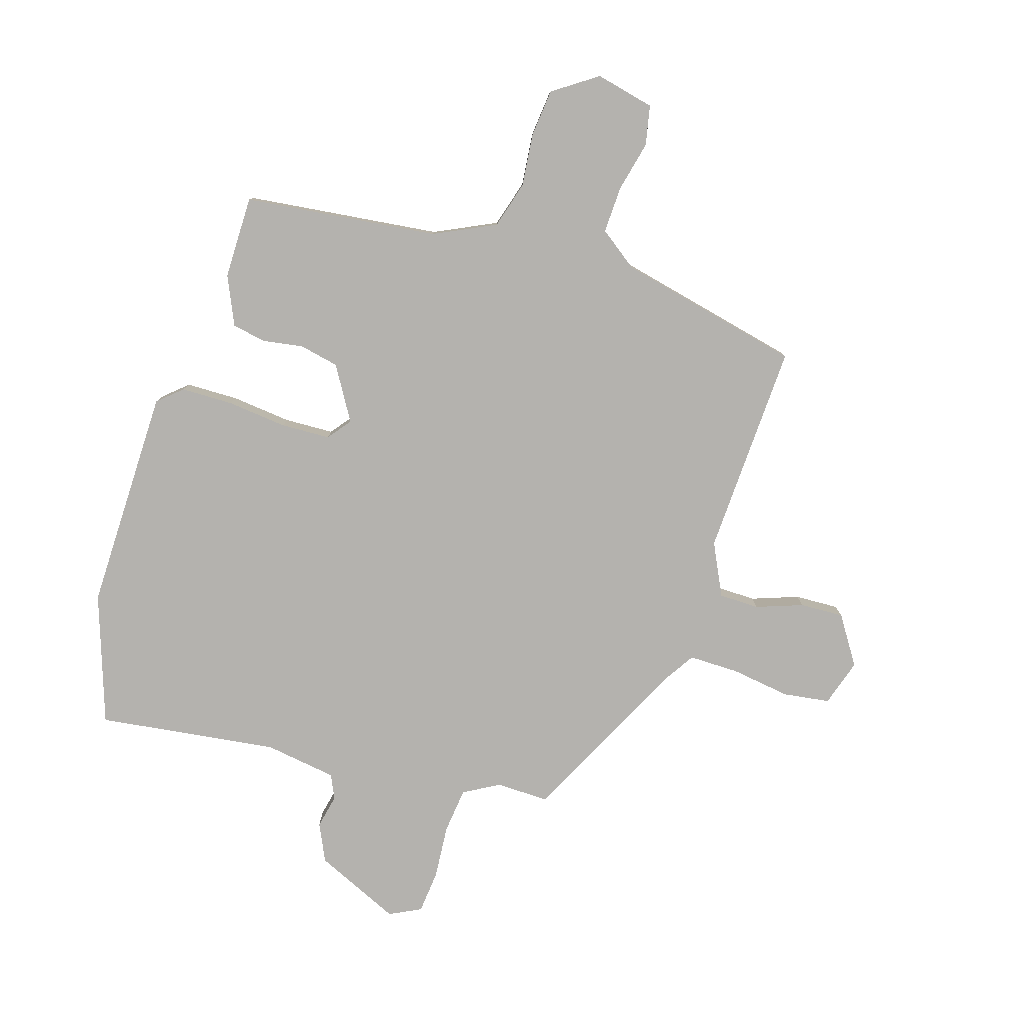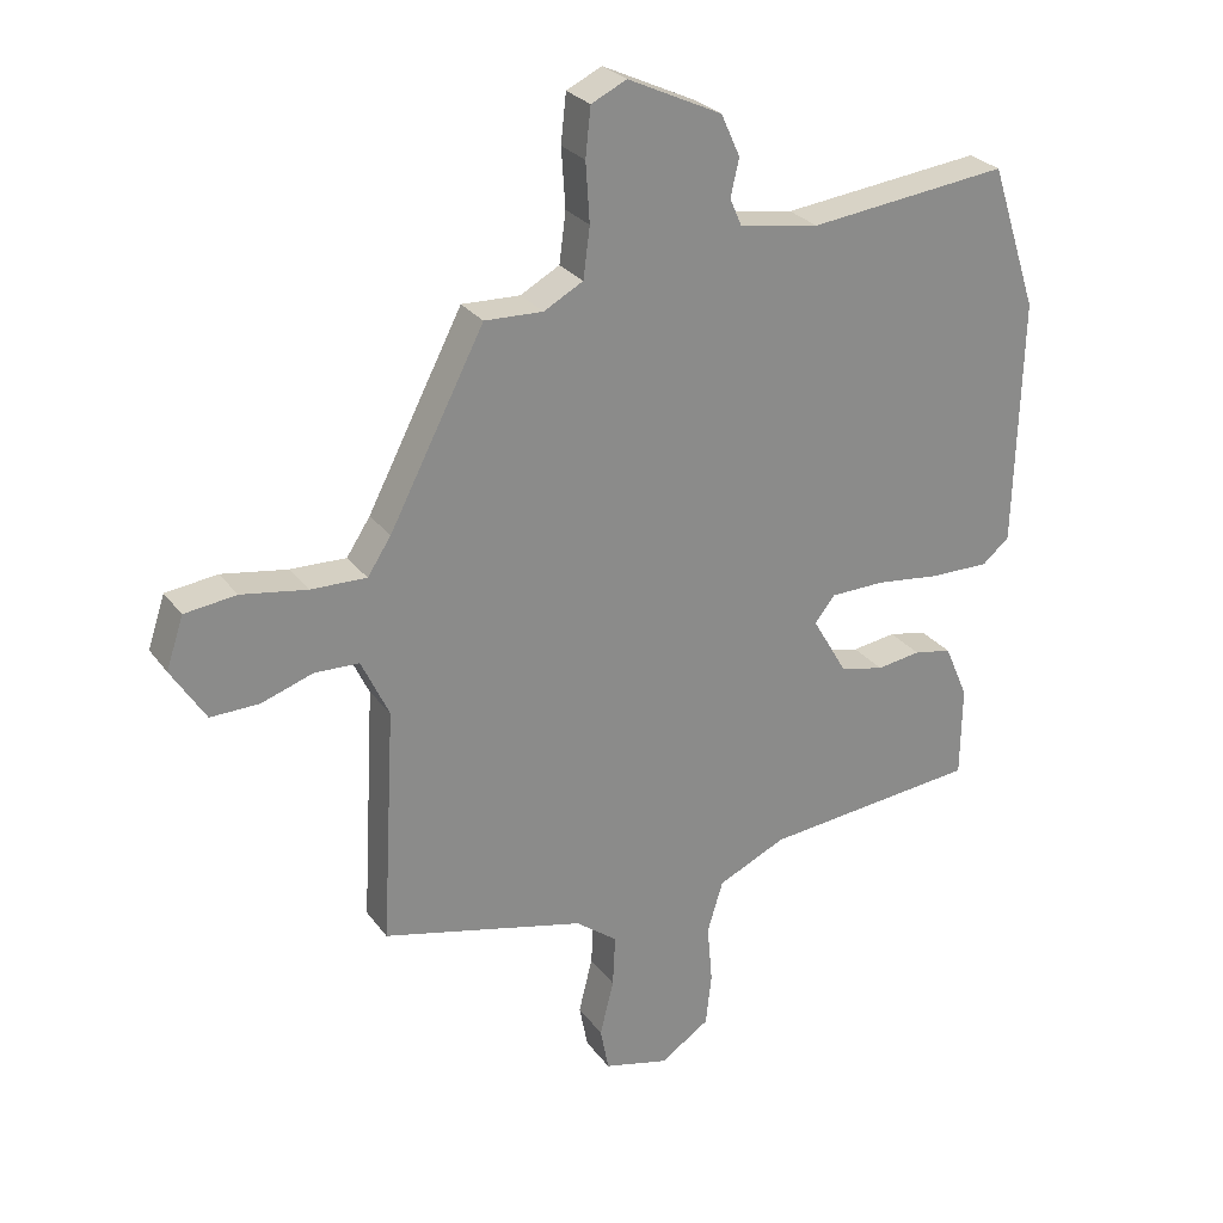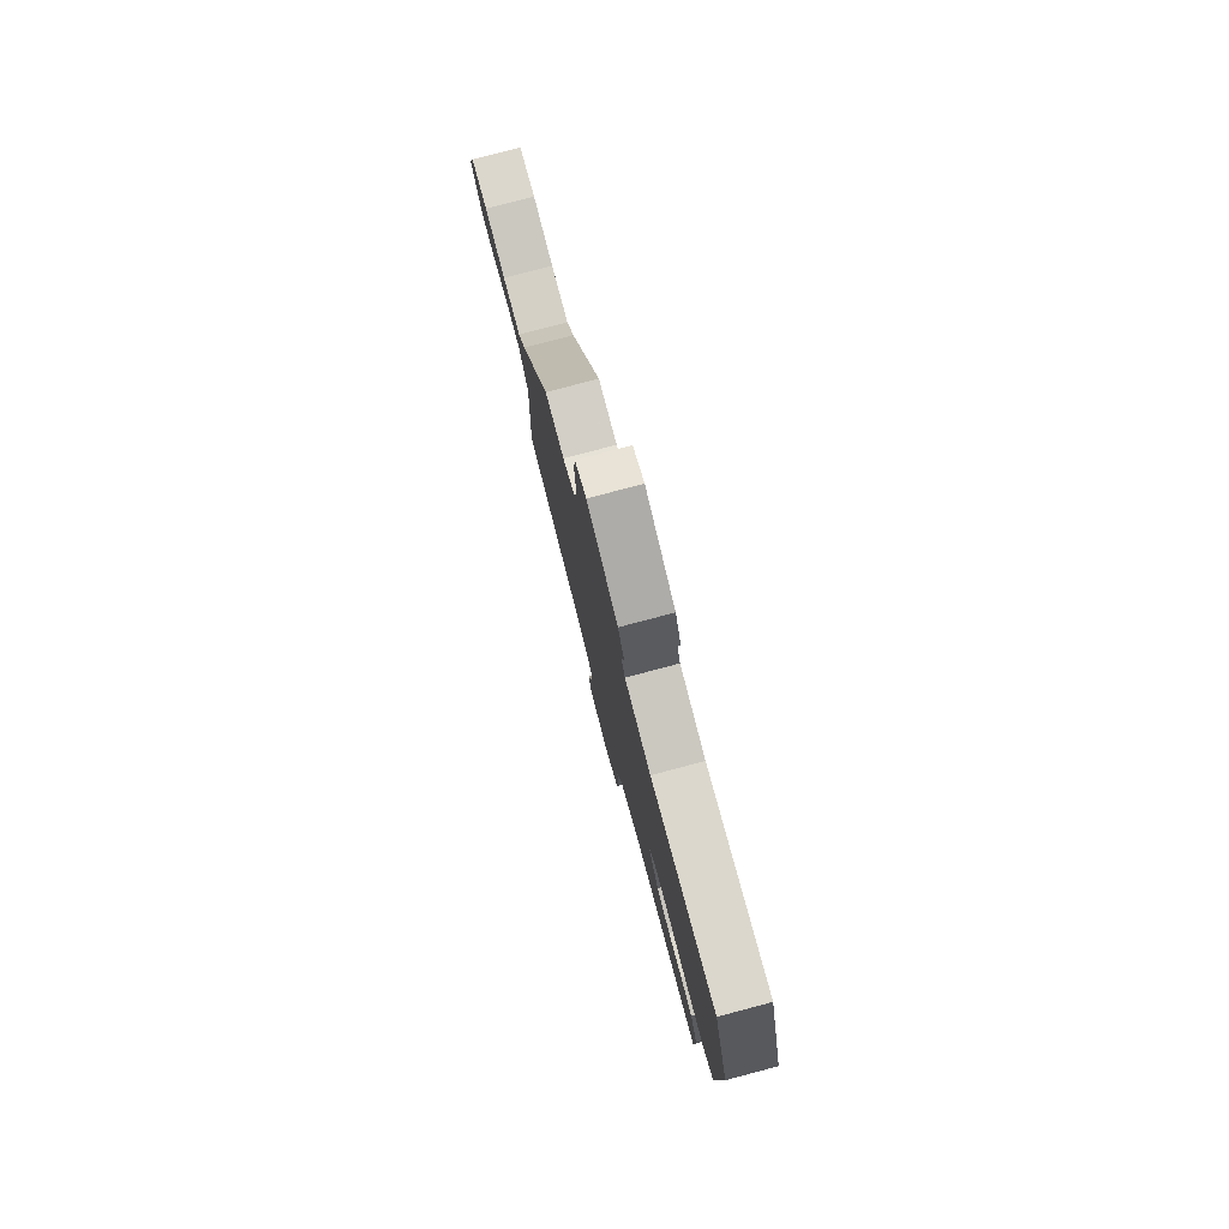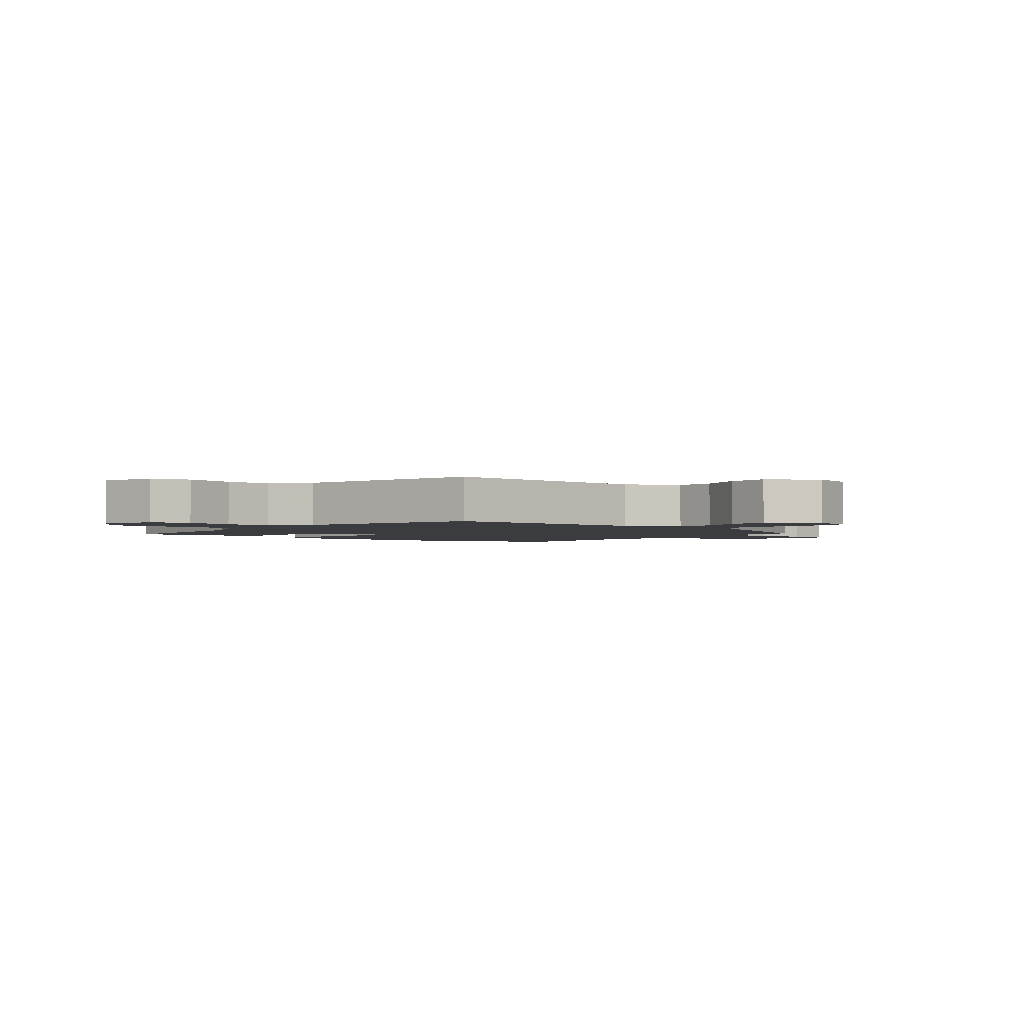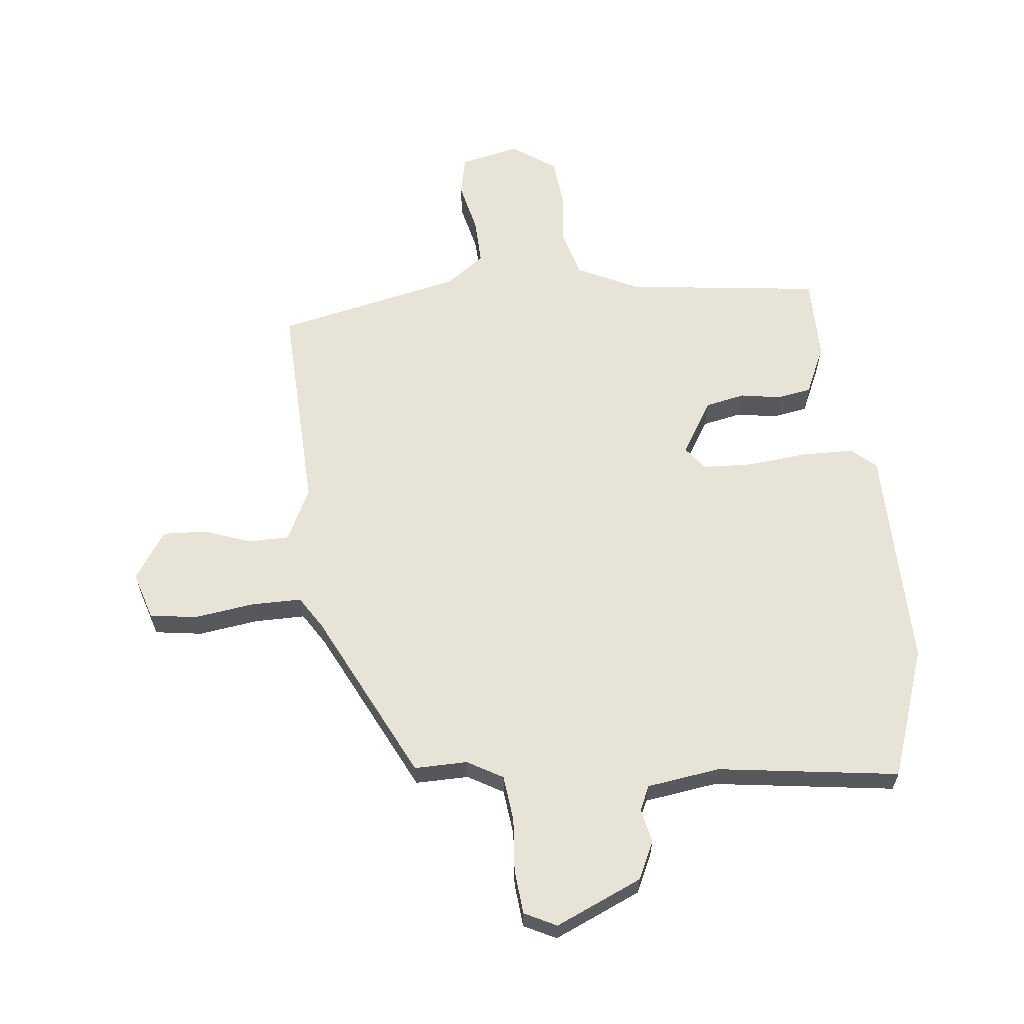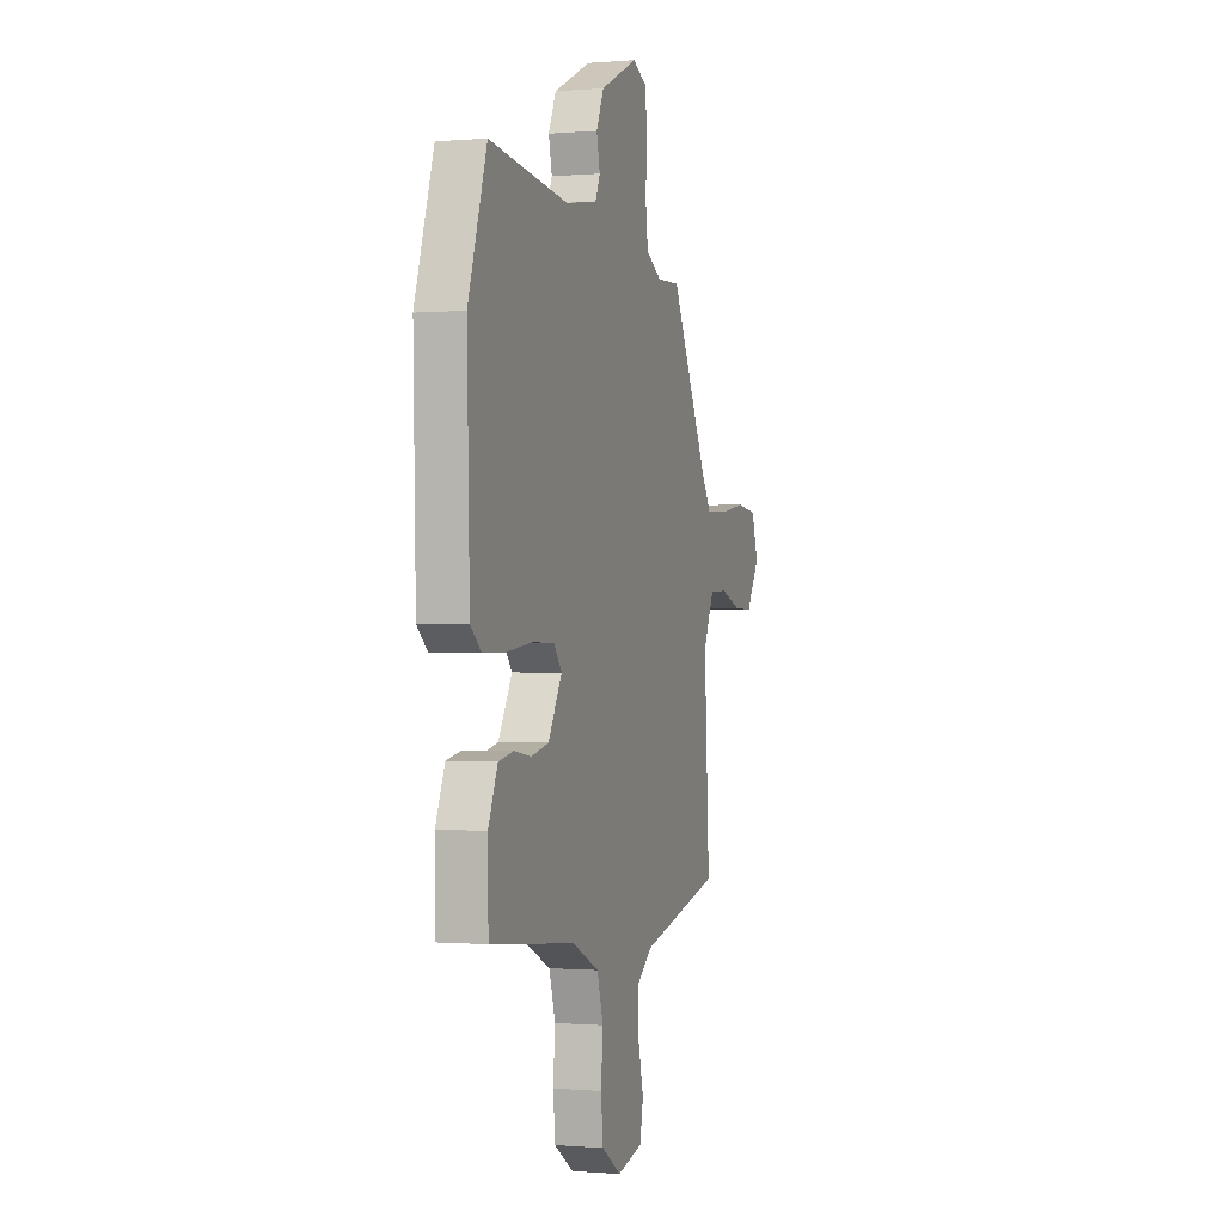
<metadata>
{"format":"obj","ext":"obj","renderer":"f3d","projection":"perspective","resolution":1024,"background":"white","views":[{"elev":-79.8,"azim":163.5,"up":"+Y"},{"elev":26.8,"azim":-28.2,"up":"+Z"},{"elev":79.3,"azim":75.2,"up":"+Z"},{"elev":-2.1,"azim":-129.4,"up":"+Y"},{"elev":62.1,"azim":-5.1,"up":"+Y"},{"elev":-0.3,"azim":107.8,"up":"+Z"}]}
</metadata>
<code>
v -0.51 0.07 -0.454
v -0.49 0.07 -0.093
v -0.532 0.07 -0.004
v -0.6 0.07 -0.002
v -0.679 0.07 -0.029
v -0.753 0.07 -0.031
v -0.805 0.07 0.051
v -0.779 0.07 0.13
v -0.7 0.07 0.14
v -0.6 0.07 0.124
v -0.515 0.07 0.122
v -0.479 0.07 0.177
v -0.334 0.07 0.458
v -0.245 0.07 0.455
v -0.185 0.07 0.488
v -0.175 0.07 0.565
v -0.181 0.07 0.655
v -0.173 0.07 0.729
v -0.119 0.07 0.755
v 0.025 0.07 0.688
v 0.054 0.07 0.624
v 0.041 0.07 0.567
v 0.059 0.07 0.526
v 0.181 0.07 0.506
v 0.486 0.07 0.542
v 0.558 0.07 0.322
v 0.548 0.07 -0.056
v 0.507 0.07 -0.091
v 0.419 0.07 -0.091
v 0.318 0.07 -0.079
v 0.235 0.07 -0.081
v 0.204 0.07 -0.12
v 0.257 0.07 -0.211
v 0.324 0.07 -0.226
v 0.391 0.07 -0.216
v 0.449 0.07 -0.227
v 0.485 0.07 -0.31
v 0.483 0.07 -0.45
v 0.155 0.07 -0.484
v 0.051 0.07 -0.532
v 0.027 0.07 -0.611
v 0.035 0.07 -0.701
v 0.026 0.07 -0.781
v -0.049 0.07 -0.831
v -0.148 0.07 -0.807
v -0.161 0.07 -0.74
v -0.14 0.07 -0.655
v -0.136 0.07 -0.576
v -0.2 0.07 -0.528
v -0.51 0 -0.454
v -0.49 0 -0.093
v -0.532 0 -0.004
v -0.6 0 -0.002
v -0.679 0 -0.029
v -0.753 0 -0.031
v -0.805 0 0.051
v -0.779 0 0.13
v -0.7 0 0.14
v -0.6 0 0.124
v -0.515 0 0.122
v -0.479 0 0.177
v -0.334 0 0.458
v -0.245 0 0.455
v -0.185 0 0.488
v -0.175 0 0.565
v -0.181 0 0.655
v -0.173 0 0.729
v -0.119 0 0.755
v 0.025 0 0.688
v 0.054 0 0.624
v 0.041 0 0.567
v 0.059 0 0.526
v 0.181 0 0.506
v 0.486 0 0.542
v 0.558 0 0.322
v 0.548 0 -0.056
v 0.507 0 -0.091
v 0.419 0 -0.091
v 0.318 0 -0.079
v 0.235 0 -0.081
v 0.204 0 -0.12
v 0.257 0 -0.211
v 0.324 0 -0.226
v 0.391 0 -0.216
v 0.449 0 -0.227
v 0.485 0 -0.31
v 0.483 0 -0.45
v 0.155 0 -0.484
v 0.051 0 -0.532
v 0.027 0 -0.611
v 0.035 0 -0.701
v 0.026 0 -0.781
v -0.049 0 -0.831
v -0.148 0 -0.807
v -0.161 0 -0.74
v -0.14 0 -0.655
v -0.136 0 -0.576
v -0.2 0 -0.528
f 44 45 46 47
f 44 47 48
f 41 42 43 44
f 40 41 44 48
f 39 40 48 49
f 37 38 39
f 34 35 36 37
f 33 34 37 39
f 32 33 39 49
f 27 28 29 30
f 27 30 31
f 24 25 26 27
f 23 24 27 31
f 22 23 31 32
f 20 21 22
f 19 20 22
f 16 17 18 19
f 15 16 19 22
f 14 15 22 32
f 12 13 14 32
f 7 8 9 10
f 7 10 11
f 4 5 6 7
f 3 4 7 11
f 2 3 11 12
f 49 1 2
f 2 12 32 49
f 96 95 94 93
f 97 96 93
f 93 92 91 90
f 97 93 90 89
f 98 97 89 88
f 88 87 86
f 86 85 84 83
f 88 86 83 82
f 98 88 82 81
f 79 78 77 76
f 80 79 76
f 76 75 74 73
f 80 76 73 72
f 81 80 72 71
f 71 70 69
f 71 69 68
f 68 67 66 65
f 71 68 65 64
f 81 71 64 63
f 81 63 62 61
f 59 58 57 56
f 60 59 56
f 56 55 54 53
f 60 56 53 52
f 61 60 52 51
f 51 50 98
f 98 81 61 51
f 1 50 51 2
f 2 51 52 3
f 3 52 53 4
f 4 53 54 5
f 5 54 55 6
f 6 55 56 7
f 7 56 57 8
f 8 57 58 9
f 9 58 59 10
f 10 59 60 11
f 11 60 61 12
f 12 61 62 13
f 13 62 63 14
f 14 63 64 15
f 15 64 65 16
f 16 65 66 17
f 17 66 67 18
f 18 67 68 19
f 19 68 69 20
f 20 69 70 21
f 21 70 71 22
f 22 71 72 23
f 23 72 73 24
f 24 73 74 25
f 25 74 75 26
f 26 75 76 27
f 27 76 77 28
f 28 77 78 29
f 29 78 79 30
f 30 79 80 31
f 31 80 81 32
f 32 81 82 33
f 33 82 83 34
f 34 83 84 35
f 35 84 85 36
f 36 85 86 37
f 37 86 87 38
f 38 87 88 39
f 39 88 89 40
f 40 89 90 41
f 41 90 91 42
f 42 91 92 43
f 43 92 93 44
f 44 93 94 45
f 45 94 95 46
f 46 95 96 47
f 47 96 97 48
f 48 97 98 49
f 49 98 50 1

</code>
